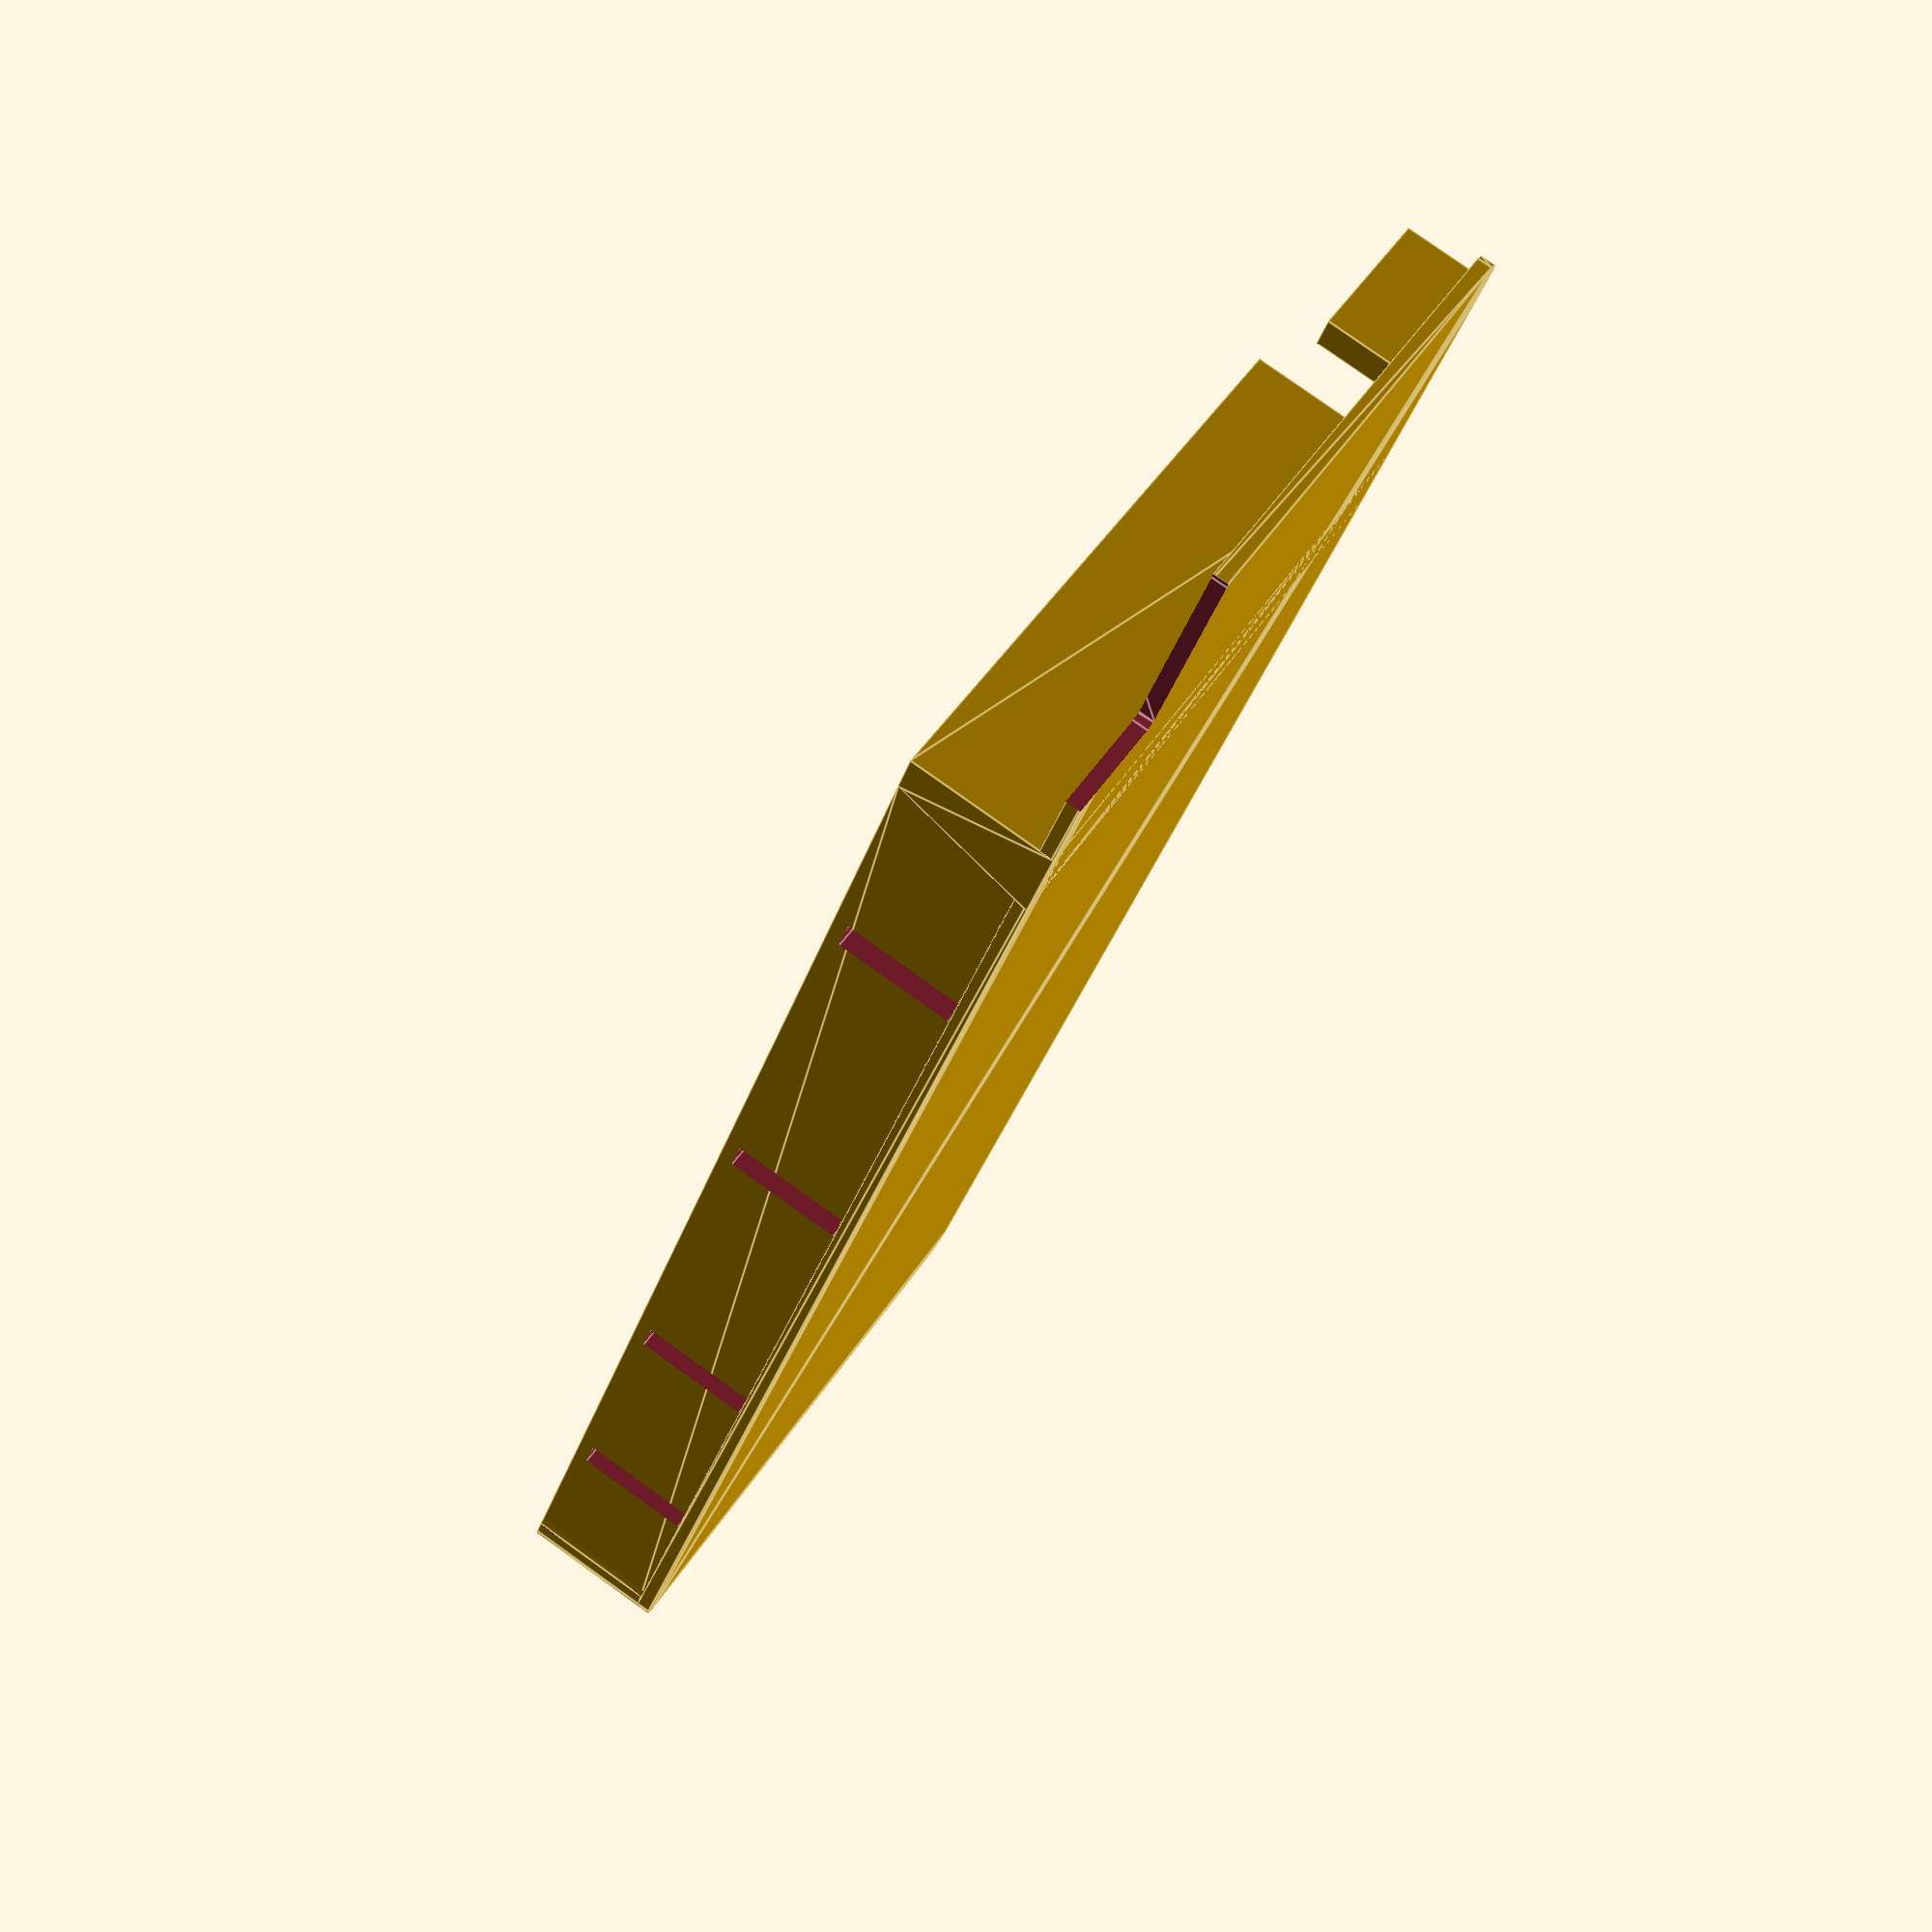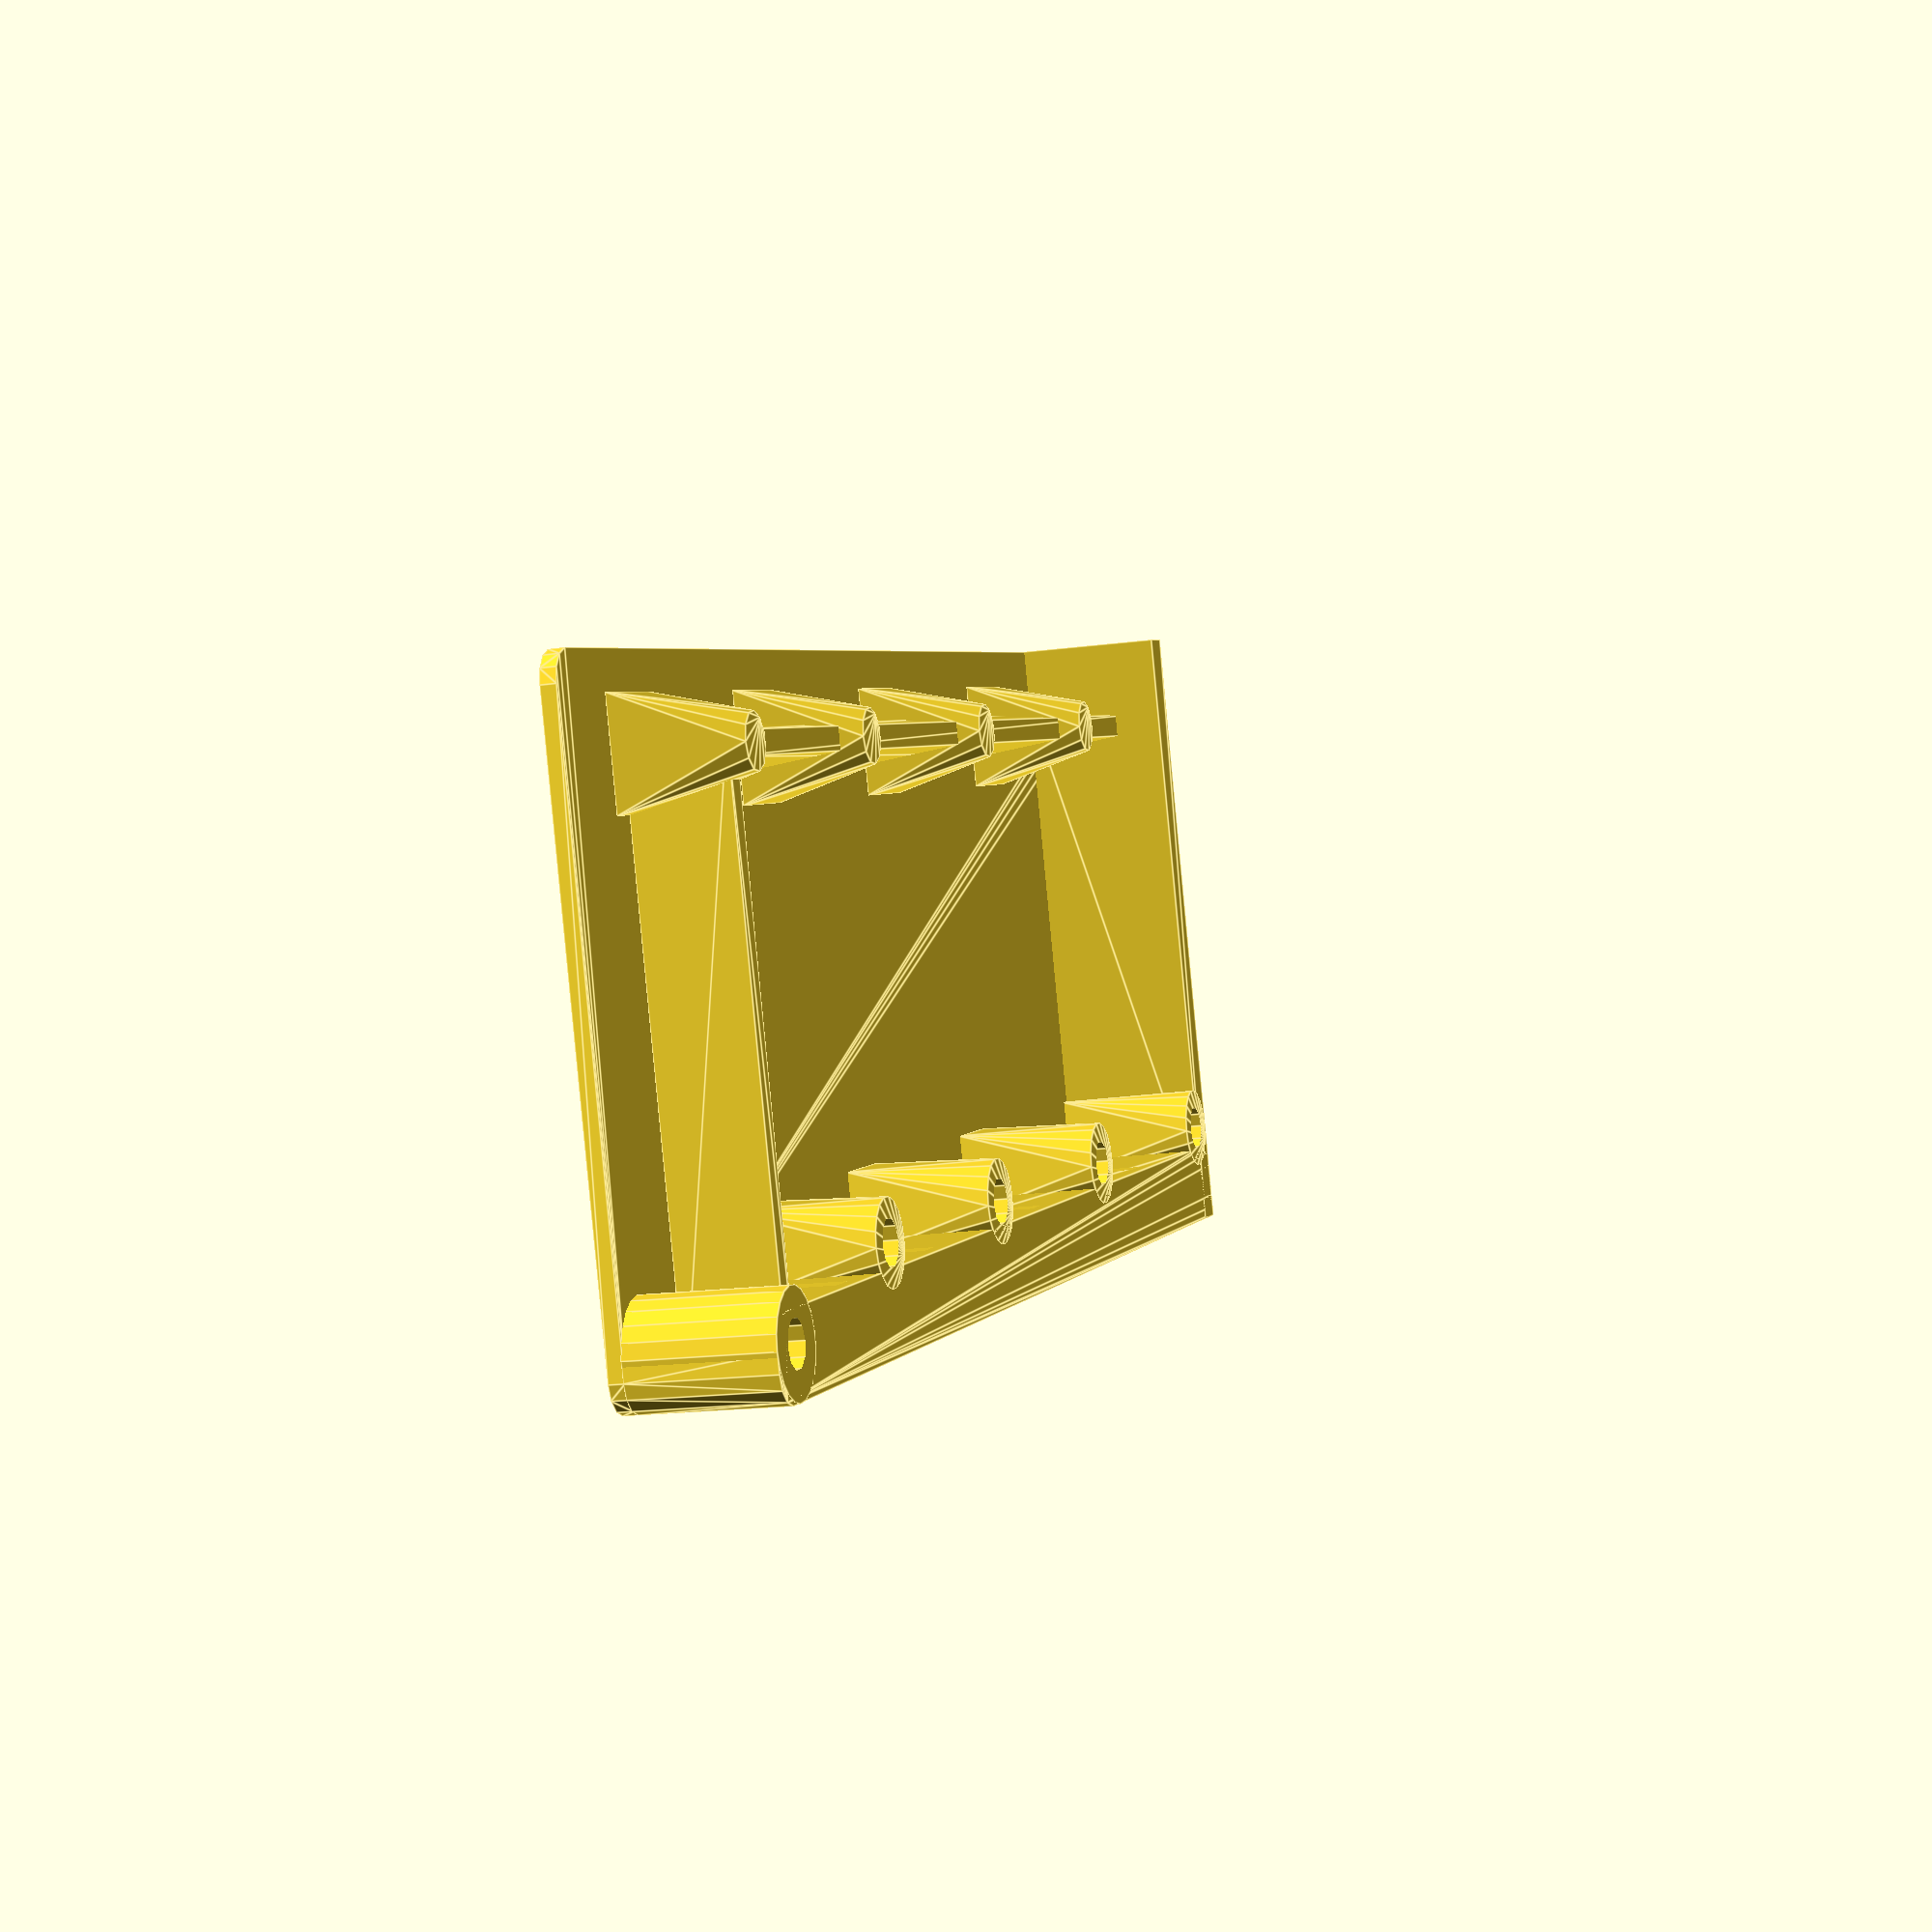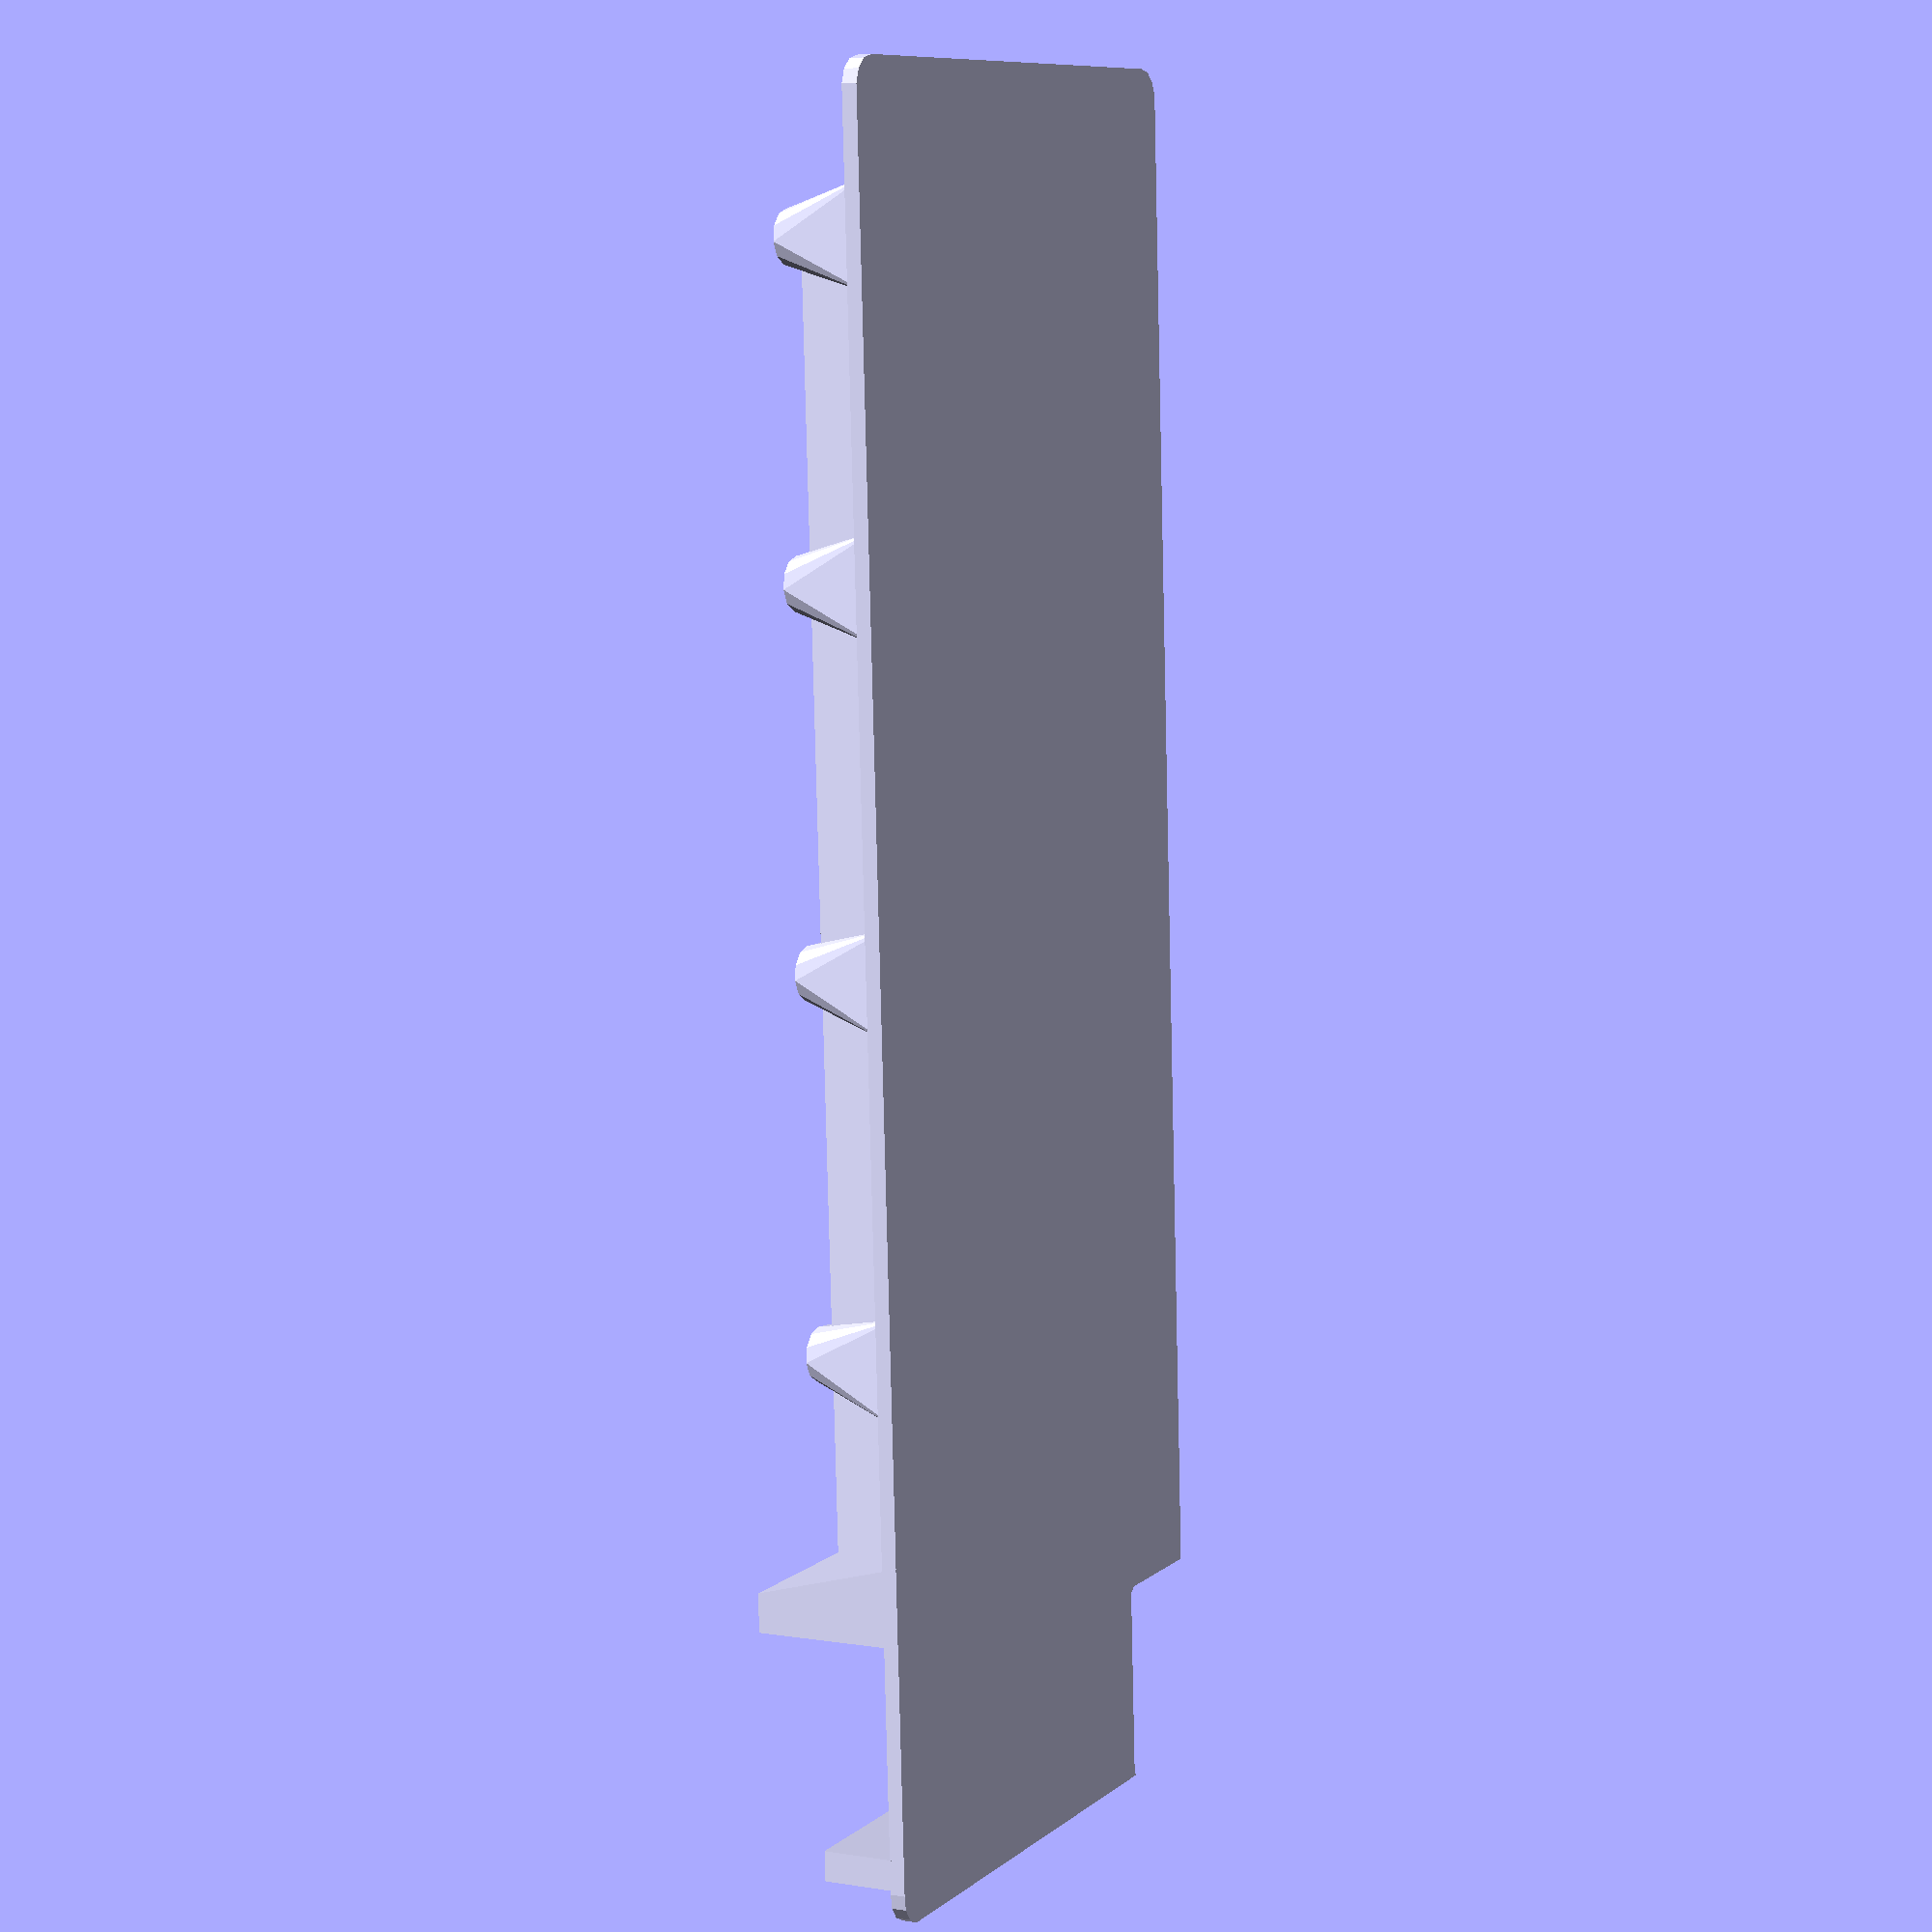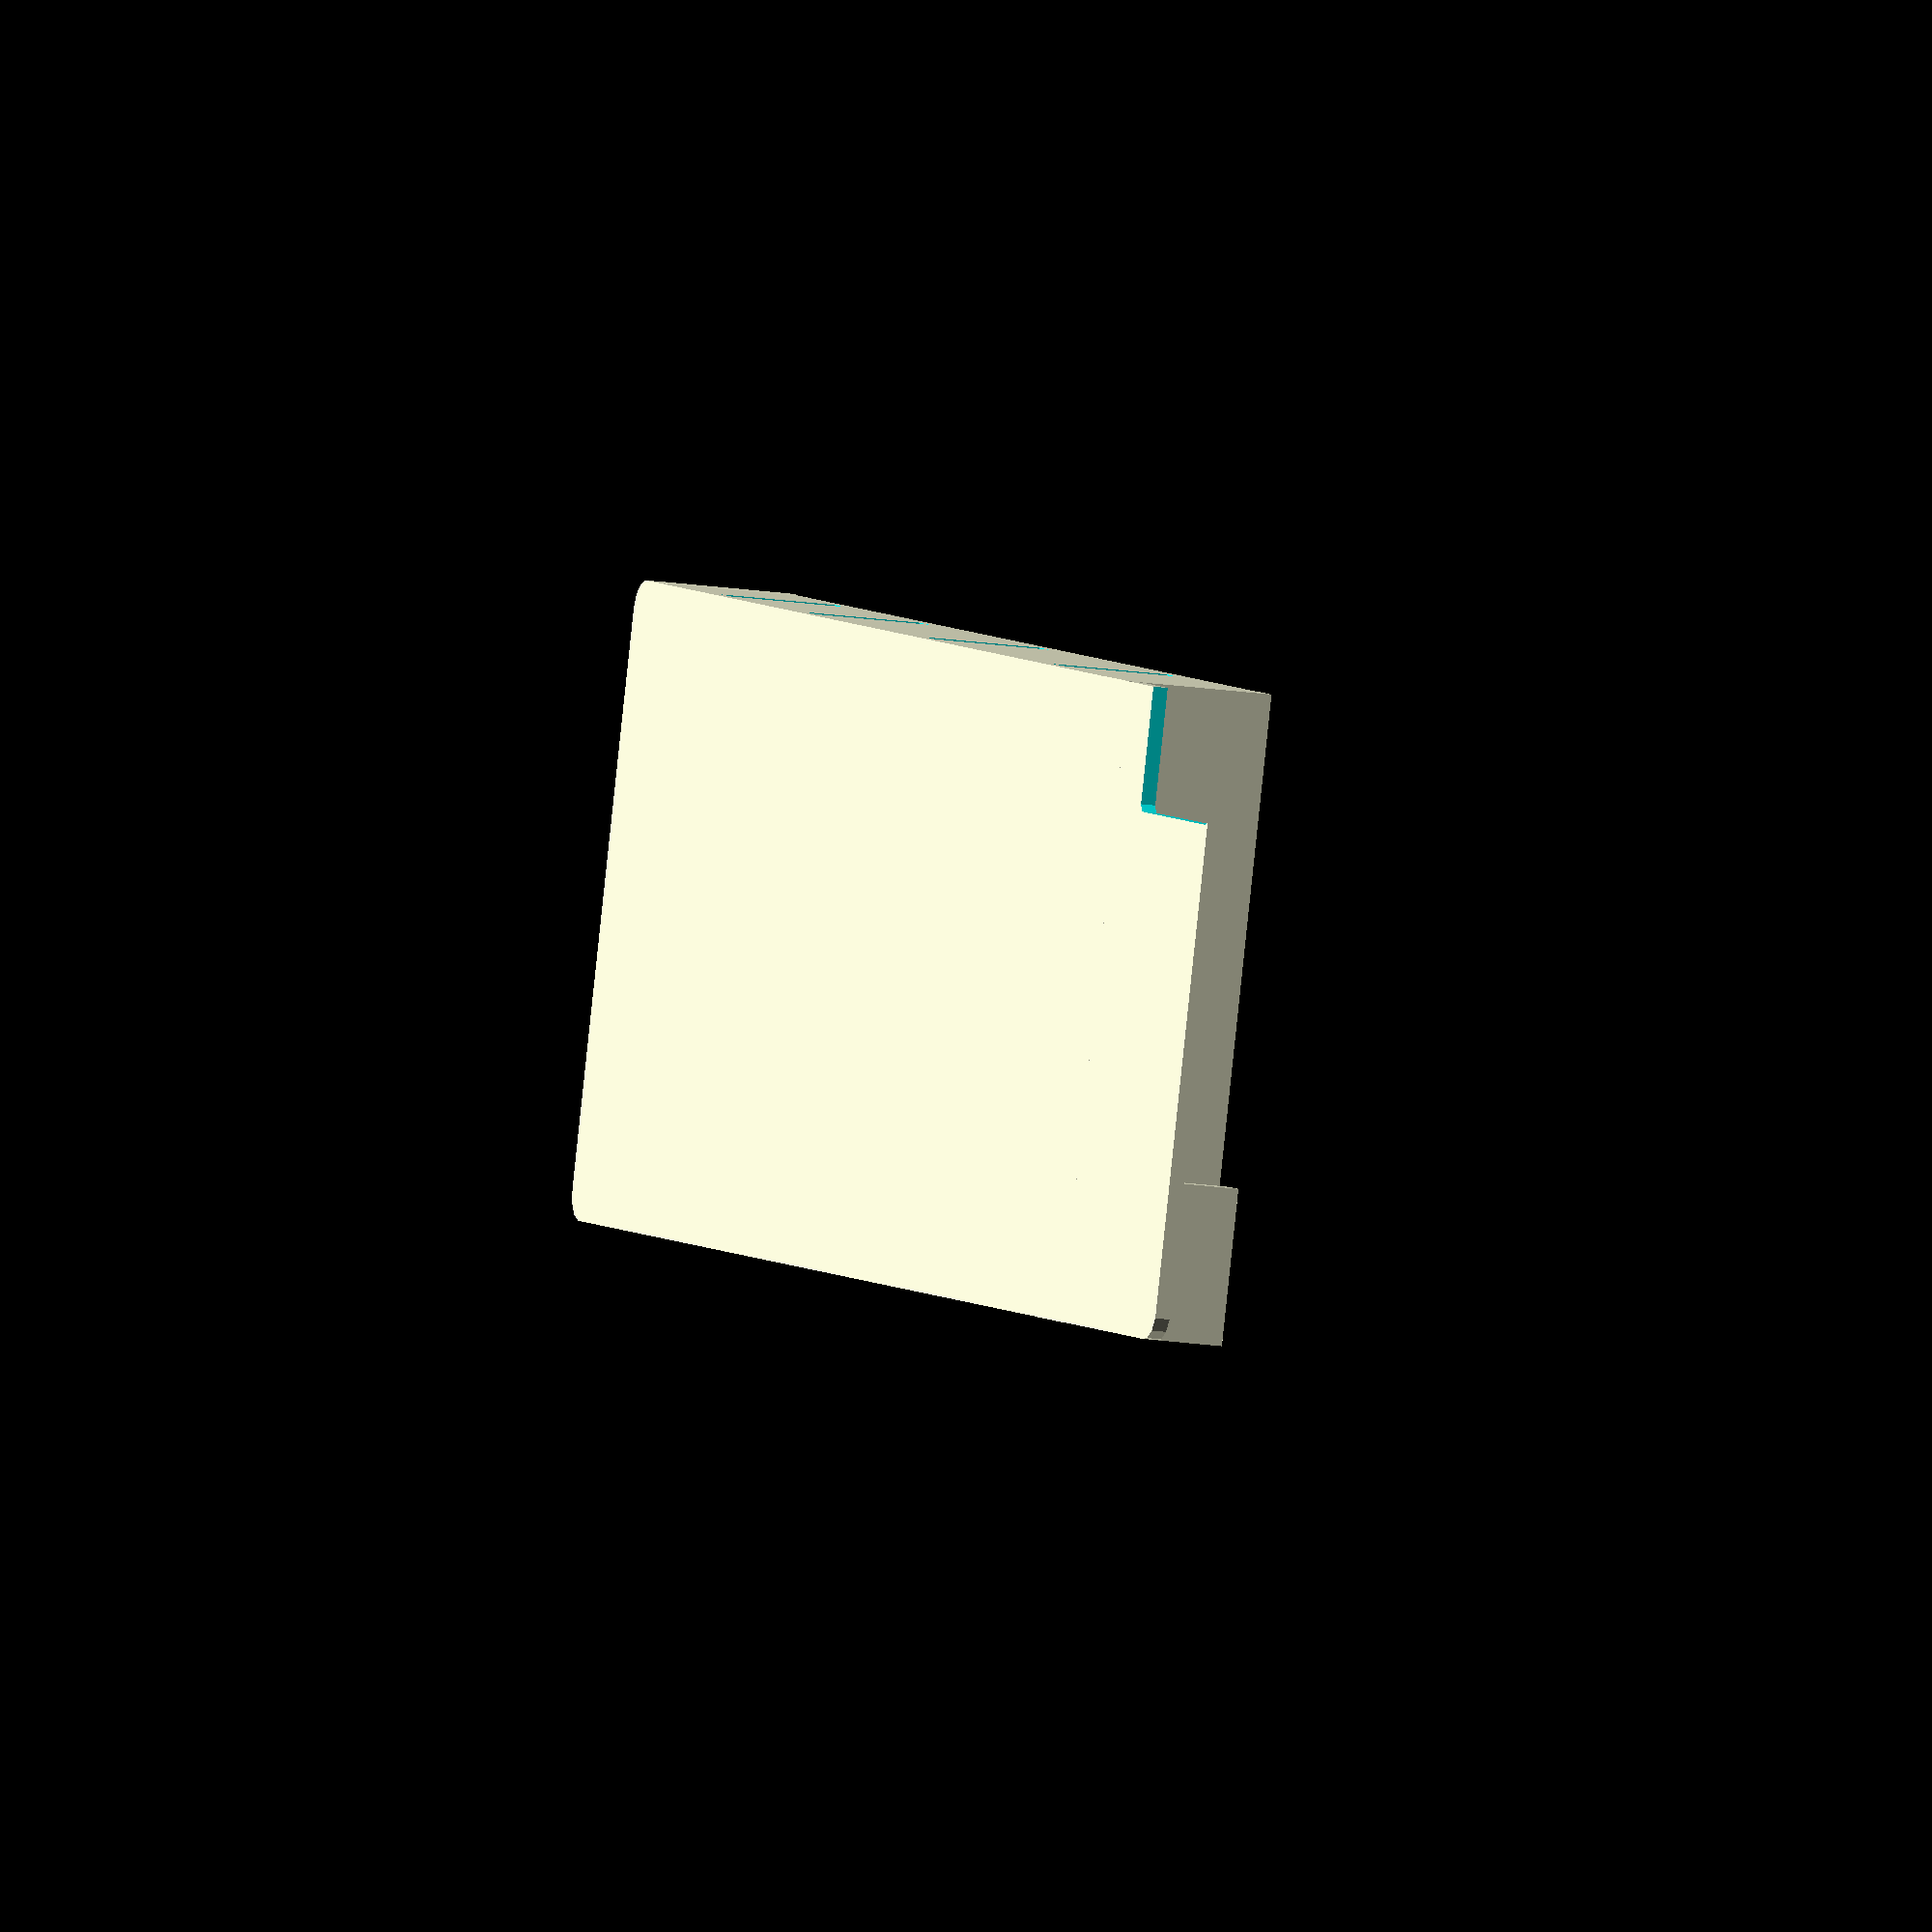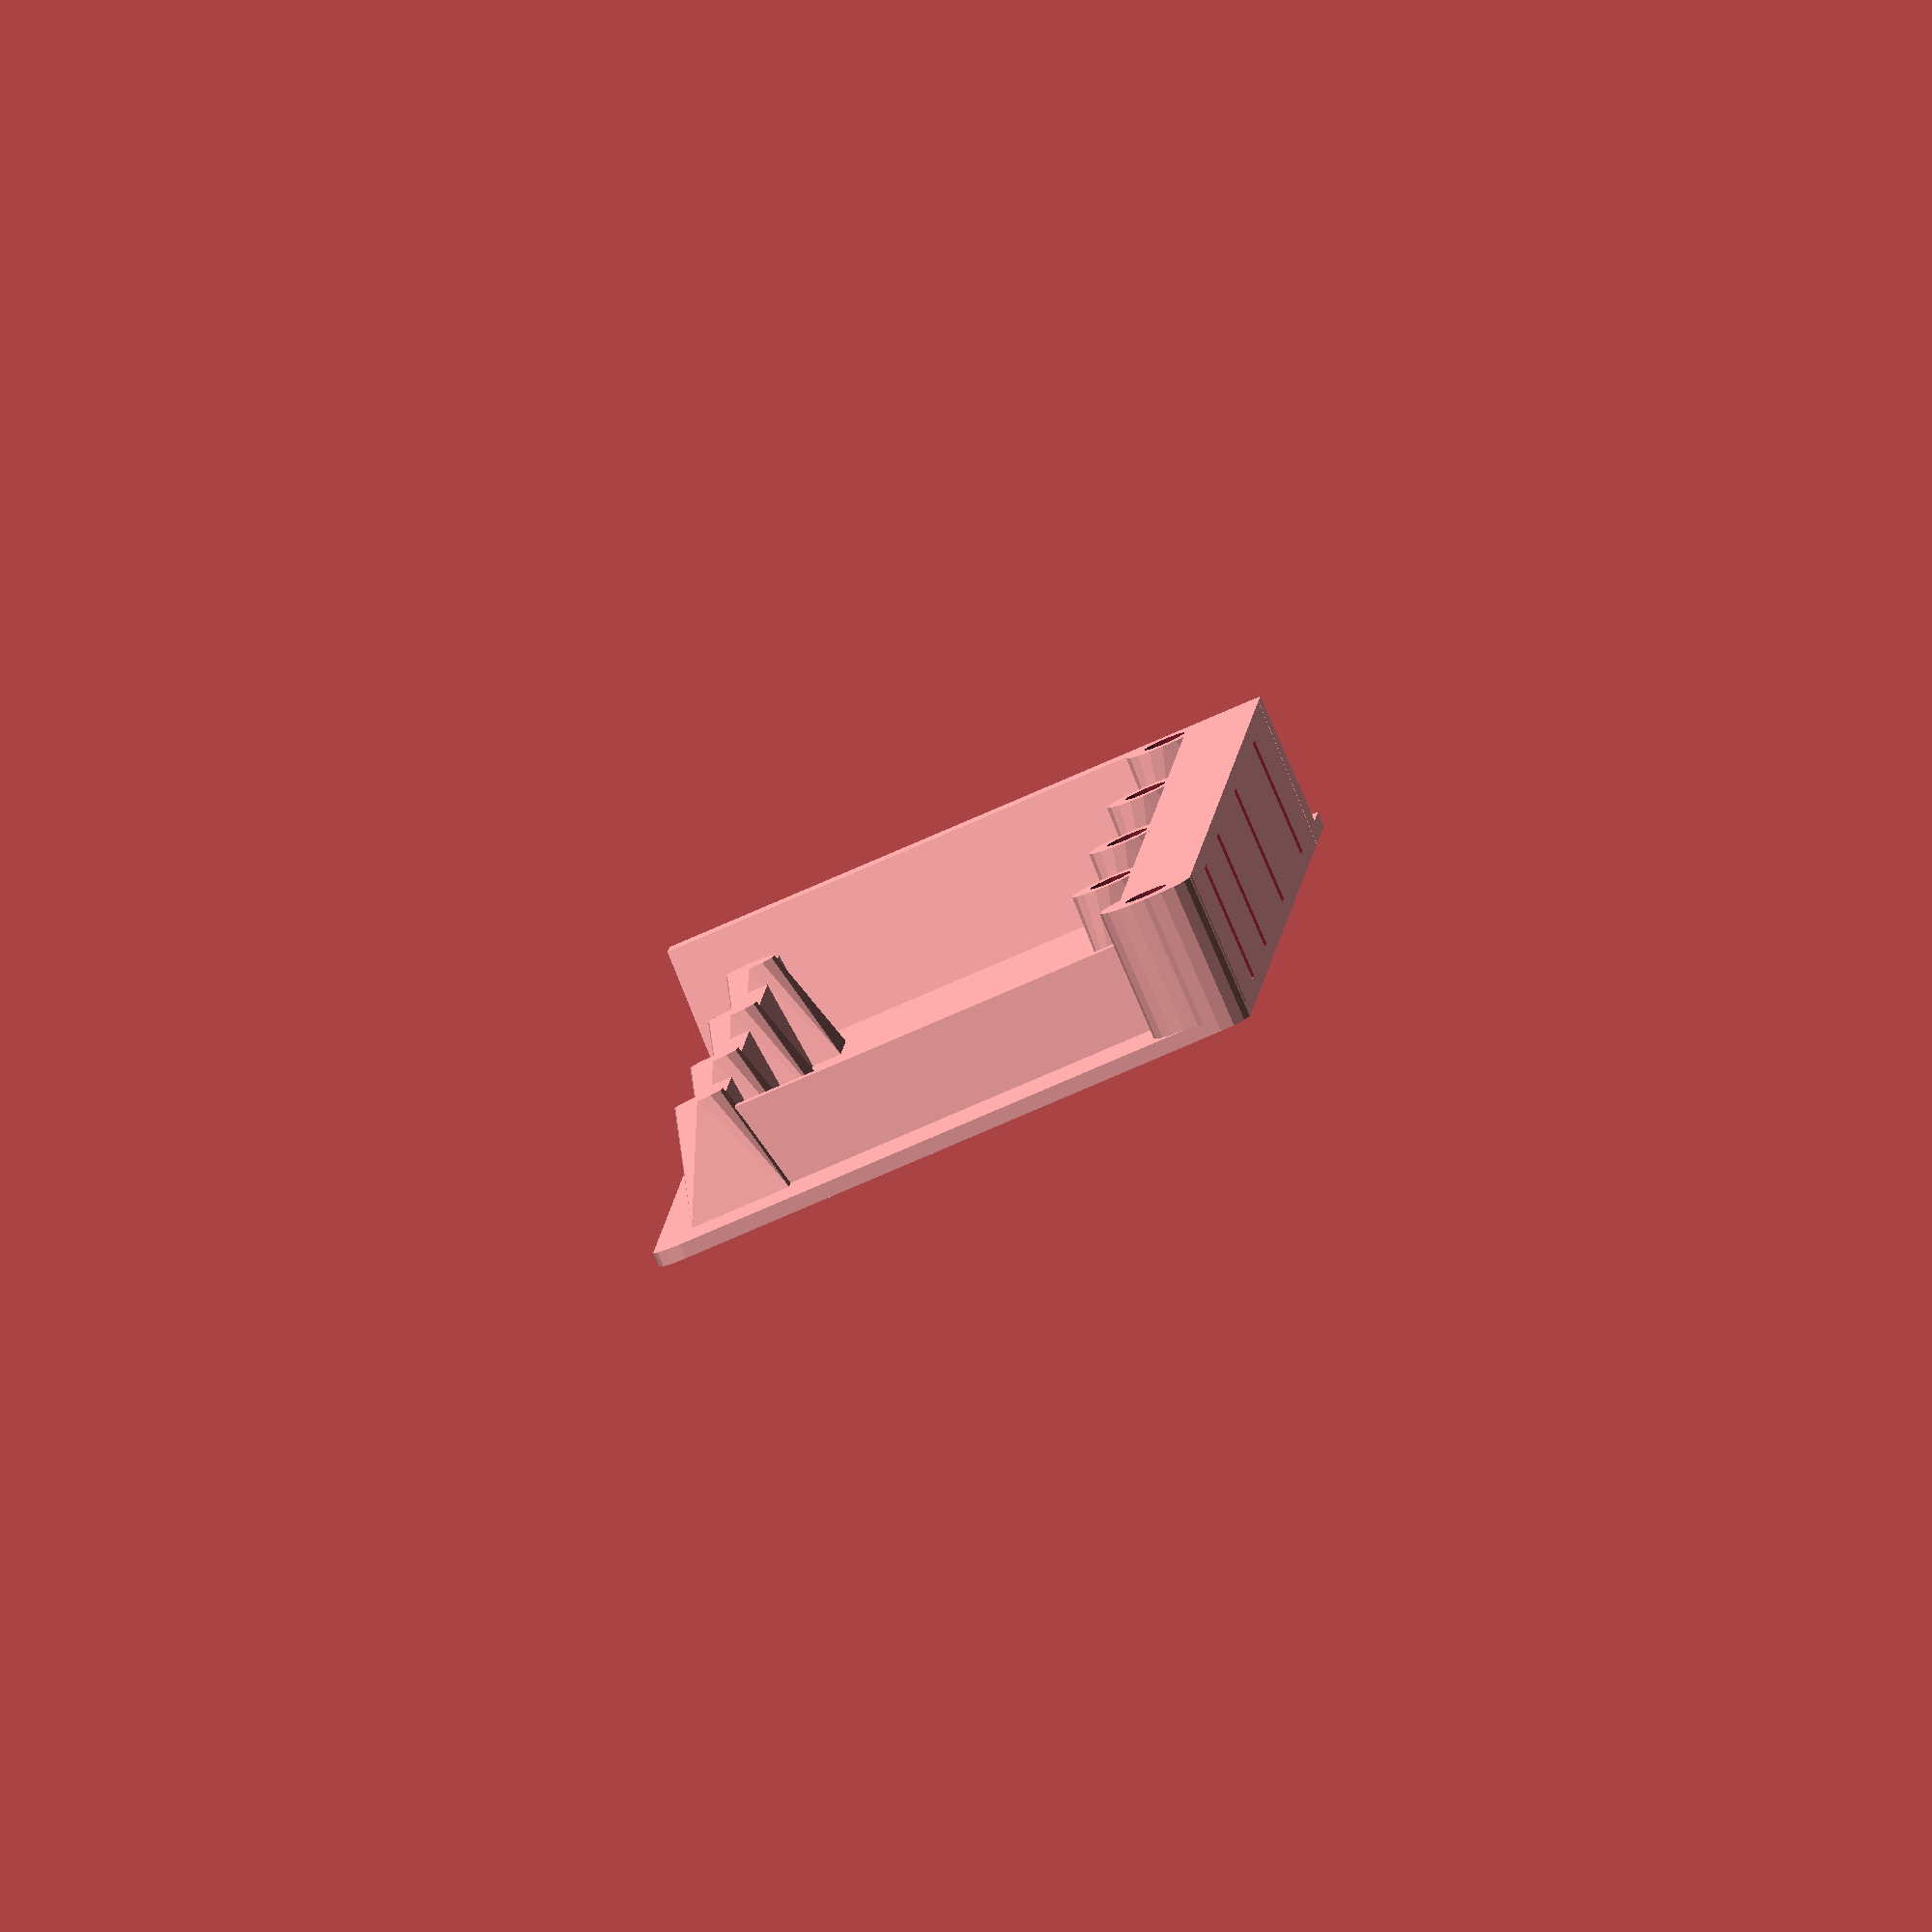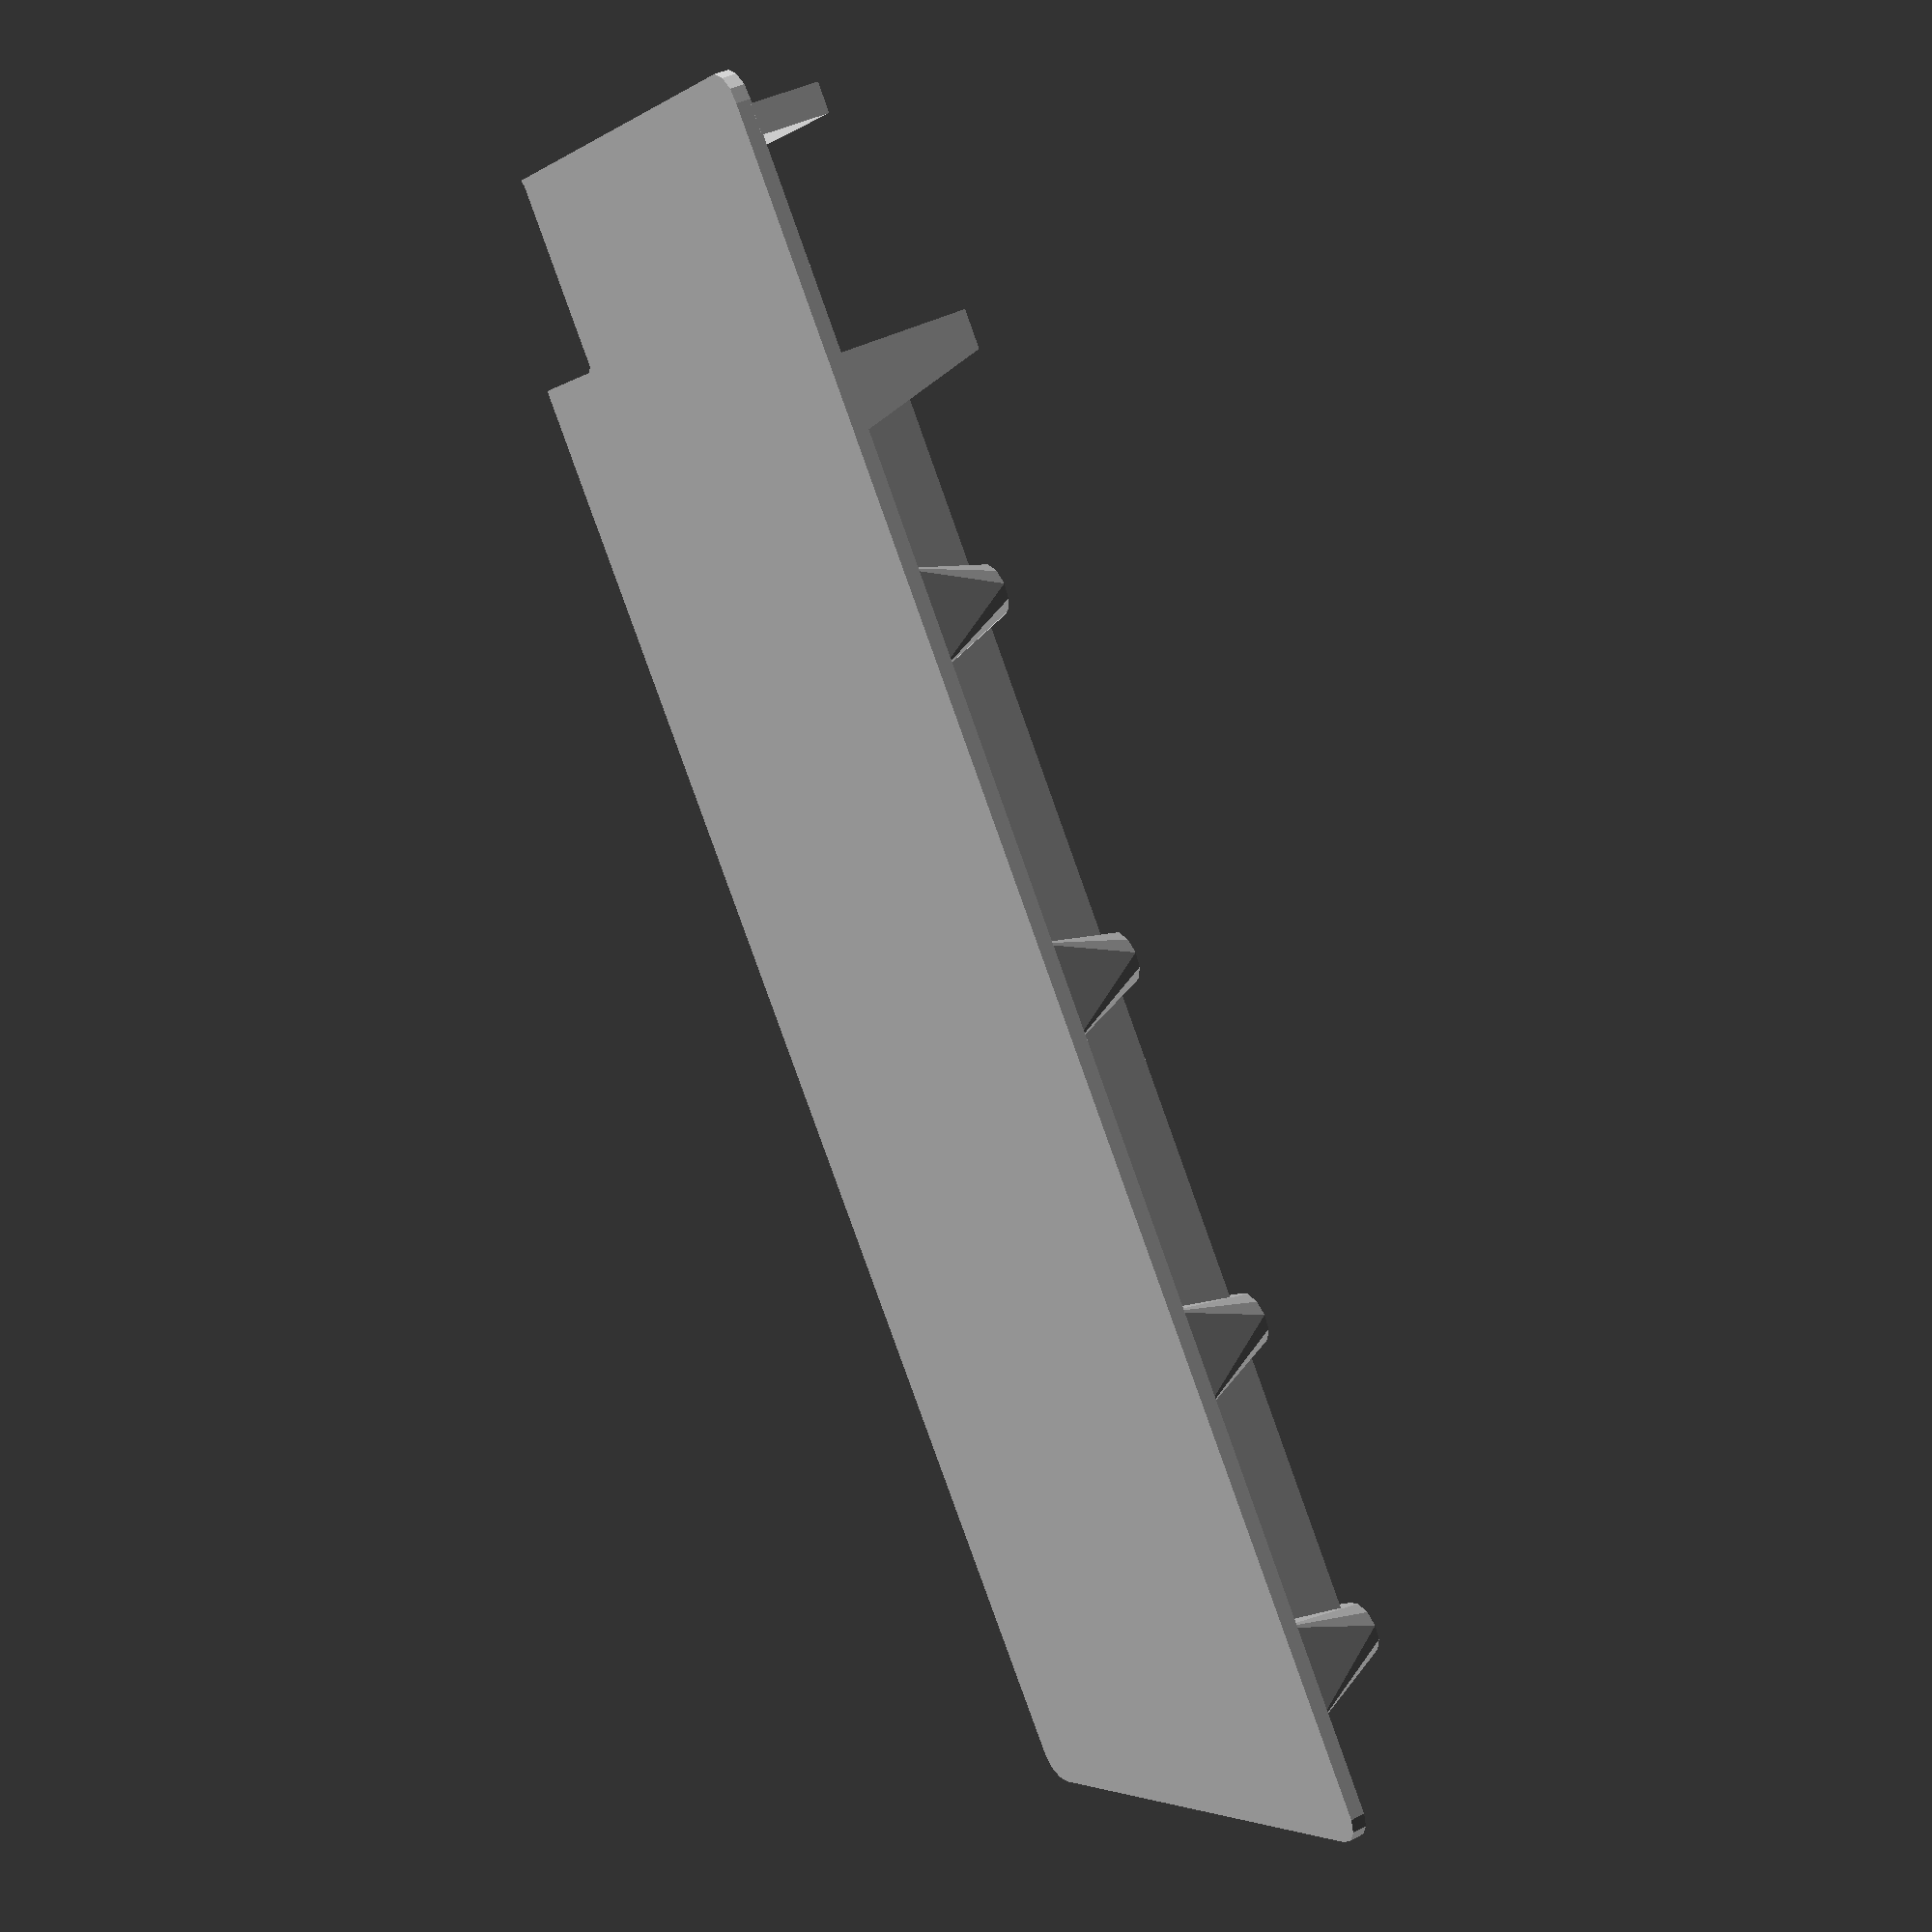
<openscad>
hq = true;
clr = 0.2;

$fs = hq ? 1 : 4;
$fa = hq ? 1 : 4;
eps = 0.1;

// Constants from the Eagle file

// Board dimensions
board_x = 0;
board_y = 0;
board_w = 117;
board_h = 43.5;
board_r = 2;
board_ne_r = 3.3;
board_min_y = 1;                // screwup: make board 1mm shorter.

// Teensy location
teensy_cx =  9.08;
teensy_cy = 19.05;
teensy_w =  7 * 2.54;
teensy_h = 14 * 2.54;
teensy_paddle_w = 20.75;

// Tactile switches
sw1_x = 35.416665625;
sw1_y = 7;
sw2_x = 60.083334375;
sw2_y = 7;
sw3_x = 84.75;
sw3_y = 7;
sw4_x = 106.25;
sw4_y = 7;
swlast_x = sw4_x;
sw_d = 2.5;

// Screw holes
hole1_x = 21.25;
hole1_y = 36.75;

hole2_x = 47.75;
hole2_y = 36.75;

hole3_x = 72.416665625;
hole3_y = 36.75;

hole4_x = 95.5;
hole4_y = 36.75;

hole5_x = 113.75;
hole5_y = 40.25;

hole_d = 3;
hole_clr = 0;

// Paddles
paddle_y = 3.5;

// Spine
spine_y = 38.25;
spine_cx2 = (37.25 + 48.5) / 2;
spine_cx3 = (58.75 + 66.72) / 2;

// Header
header_cx = 7.79;
header_cy = 39.73;
header_w = 3 * 2.54;
header_h = 2 * 2.54;

// End Eagle constants

teensy_rx = teensy_cx + teensy_w / 2 + clr; // Teensy right side x coord.

// Z heights
base_z = 1;
deck_z = base_z + 9;
sw_z = deck_z - 1.6;
teensy_z = deck_z - 4.1;
bulkhead_z = deck_z - 3;

module centered_cube(size, zt=0) {
    translate([-size[0] / 2, -size[1] / 2, zt])
        cube(size);
}

module round_rect(size, r) {
    hull()
        for (x = [r, size[0] - r]) for ( y = [r, size[1] - r]) {
            translate([x, y, 0])
                cylinder(r=r, h=size[2]);
        }
}


module base() {
    translate([0, board_min_y, 0])
        round_rect([board_w, board_h - board_min_y, base_z], board_r);
}

module spine() {
    lx = teensy_rx + clr;
    difference() {
        translate([lx, spine_y, base_z - eps])
            round_rect([board_w - lx, board_h - spine_y, deck_z - base_z + eps],
                       r=board_r);
        // strain relief
        translate([(hole1_x + hole2_x) / 2, spine_y - eps, base_z])
            cube([2, board_h, deck_z - base_z - 1]);
        translate([(hole2_x + hole3_x) / 2, spine_y - eps, base_z])
            cube([2, board_h, deck_z - base_z - 1]);
        translate([(hole3_x + hole4_x) / 2, spine_y - eps, base_z])
            cube([2, board_h, deck_z - base_z - 1]);
        translate([board_w - 16, spine_y - eps, base_z])
            cube([2, board_h, deck_z - base_z - 1]);
    }
}

module bulkheads() {
    bt0 = 3;
    bt1 = 1.5;
    bx = teensy_rx + clr;
    by = sw1_y;
    bw = swlast_x - bx;
    bh = board_h - by;
    translate([bx + eps, by, 0])
        hull() {
            translate([0, -bt0/2, base_z - eps])
                cube([bw + bt0/2, bt0, eps]);
            translate([0, -bt1/2, bulkhead_z - eps])
                cube([bw + bt1/2, bt1, eps]);
        }
    translate([bx + bw, board_h, 0])
        rotate(-90)
            hull() {
                translate([eps, -bt0/2, base_z - eps])
                    cube([bh + bt0/2 - eps, bt0, eps]);
                translate([eps, -bt1/2, bulkhead_z - eps])
                    cube([bh + bt1/2 - eps, bt1, eps]);
            }
}

module screw_support(x, y, z) {
    support_d = hole_d + 2.5;
    hull() {
        translate([x, y, base_z - eps])
            centered_cube([support_d, support_d, eps]);
        translate([x, y, z - eps])
            cylinder(d=support_d, h = eps);
    }
}

module end_screw_support(x, y ,z) {
    support_r = board_ne_r;
    translate([x, y, base_z - eps])
        cylinder(r = support_r, h = z - base_z + eps);
}

module screw_supports() {
    screw_support(hole1_x, hole1_y, deck_z);
    screw_support(hole2_x, hole2_y, deck_z);
    screw_support(hole3_x, hole3_y, deck_z);
    screw_support(hole4_x, hole4_y, deck_z);
    end_screw_support(hole5_x, hole5_y, deck_z);
}

module screw_hole(x, y, z) {
    translate([x, y, z])
        cylinder(d=hole_d + hole_clr, h=deck_z + 3);
}

module screw_holes() {
    screw_hole(hole1_x, hole1_y, base_z);
    screw_hole(hole2_x, hole2_y, base_z);
    screw_hole(hole3_x, hole3_y, base_z);
    screw_hole(hole4_x, hole4_y, base_z);
    screw_hole(hole5_x, hole5_y, base_z);
}

module switch_pillars() {
    module switch_pillar(x, y) {
        mbh = 2 * (y - paddle_y);
        mbw = mbh;
        translate([x, y, 0])
            hull() {
                centered_cube([mbw, mbh, eps], zt=base_z - eps);
                translate([0, 0, sw_z - eps])
                    cylinder(d=sw_d + 1, h=eps);
            }
    }
    switch_pillar(sw1_x, sw1_y);
    switch_pillar(sw2_x, sw2_y);
    switch_pillar(sw3_x, sw3_y);
    switch_pillar(sw4_x, sw4_y);
}

module under_teensy() {
    uw = teensy_paddle_w - teensy_rx;
    translate([teensy_rx + clr, board_min_y, 0])
        hull() {
            cube([2 * uw, board_h - board_min_y, eps]);
            translate([0, 0, deck_z - eps])
                cube([uw, board_h - board_min_y, eps]);
        }
    translate([2.5, board_min_y, base_z - eps])
        cube([2, 4.5 * 2.54 - board_min_y, teensy_z - base_z - eps]);
}

module header_cutout() {
    hdr_clr = 2;
    translate([-eps, header_cy - header_h / 2 - hdr_clr, -eps])
        round_rect([header_cx + header_w / 2 + hdr_clr,
                    board_h,
                    deck_z + 2 * eps],
                   r=0.5);
}

module substrate() {
    difference() {
        union() {
            base();
            spine();
            bulkheads();
            switch_pillars();
            under_teensy();
            screw_supports();
        };
        screw_holes();
        header_cutout();
    };
}

substrate();

</openscad>
<views>
elev=99.6 azim=240.2 roll=54.5 proj=p view=edges
elev=15.6 azim=161.7 roll=287.5 proj=p view=edges
elev=174.4 azim=93.0 roll=62.9 proj=p view=solid
elev=14.6 azim=342.3 roll=249.8 proj=o view=wireframe
elev=84.1 azim=93.0 roll=23.4 proj=o view=solid
elev=140.5 azim=307.6 roll=303.5 proj=p view=solid
</views>
